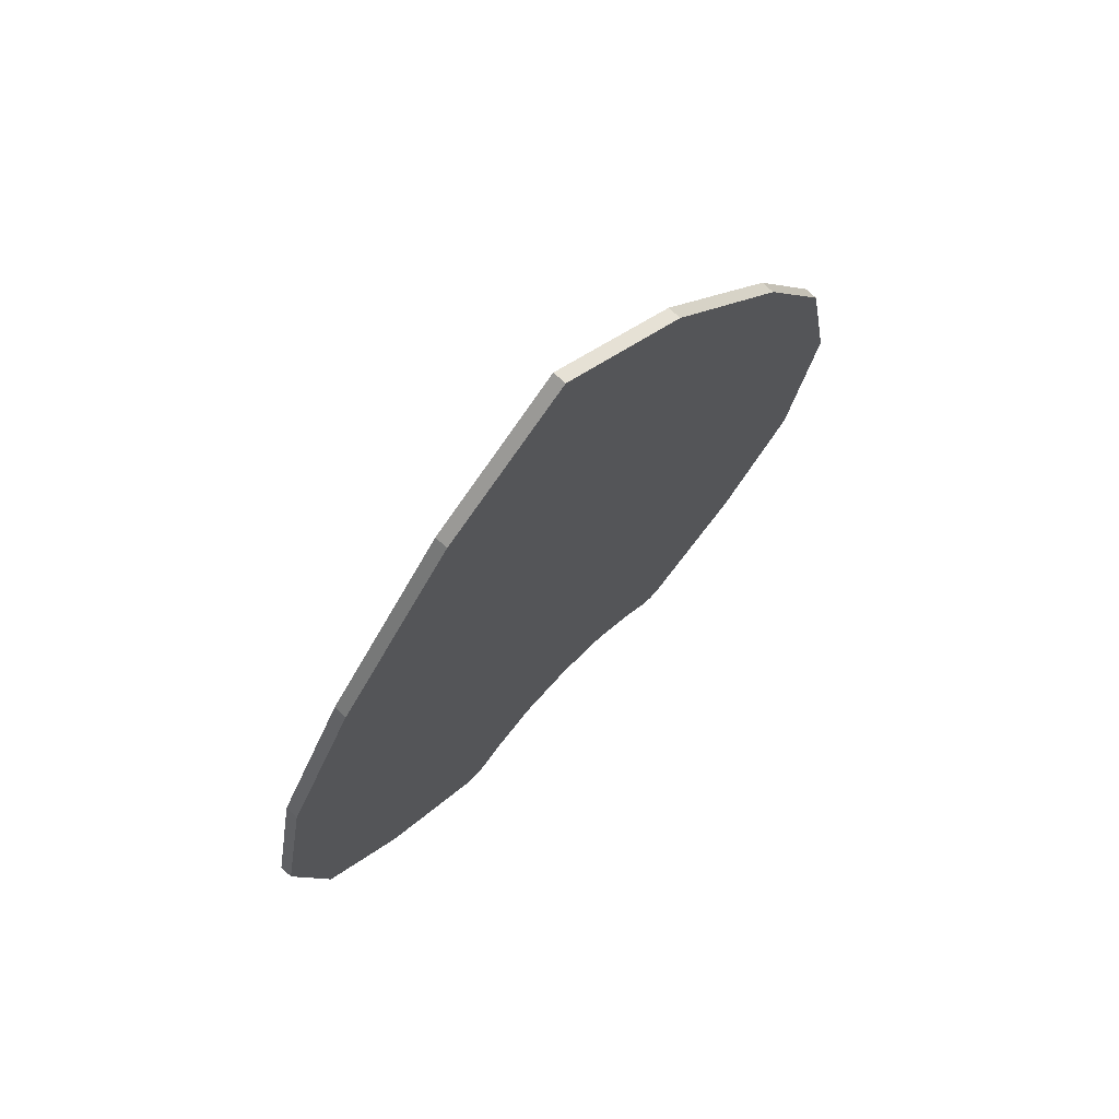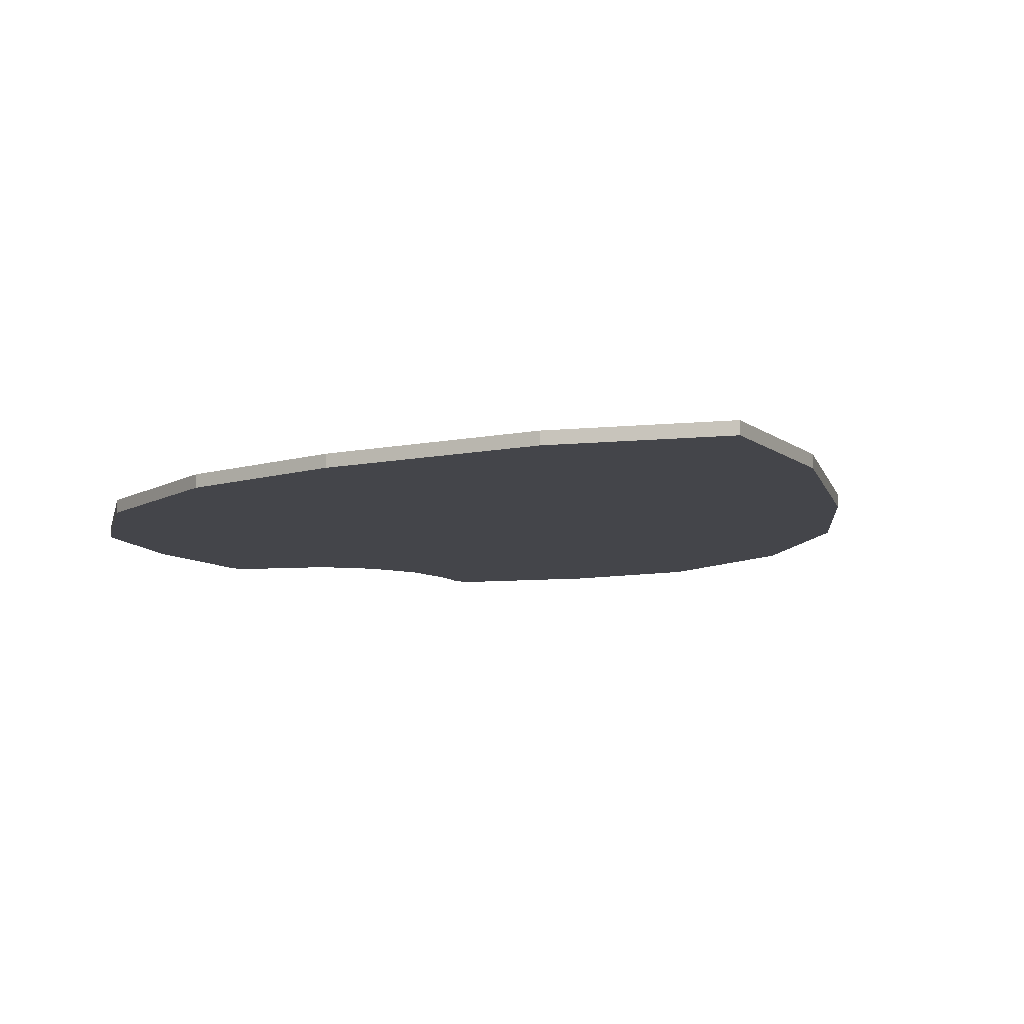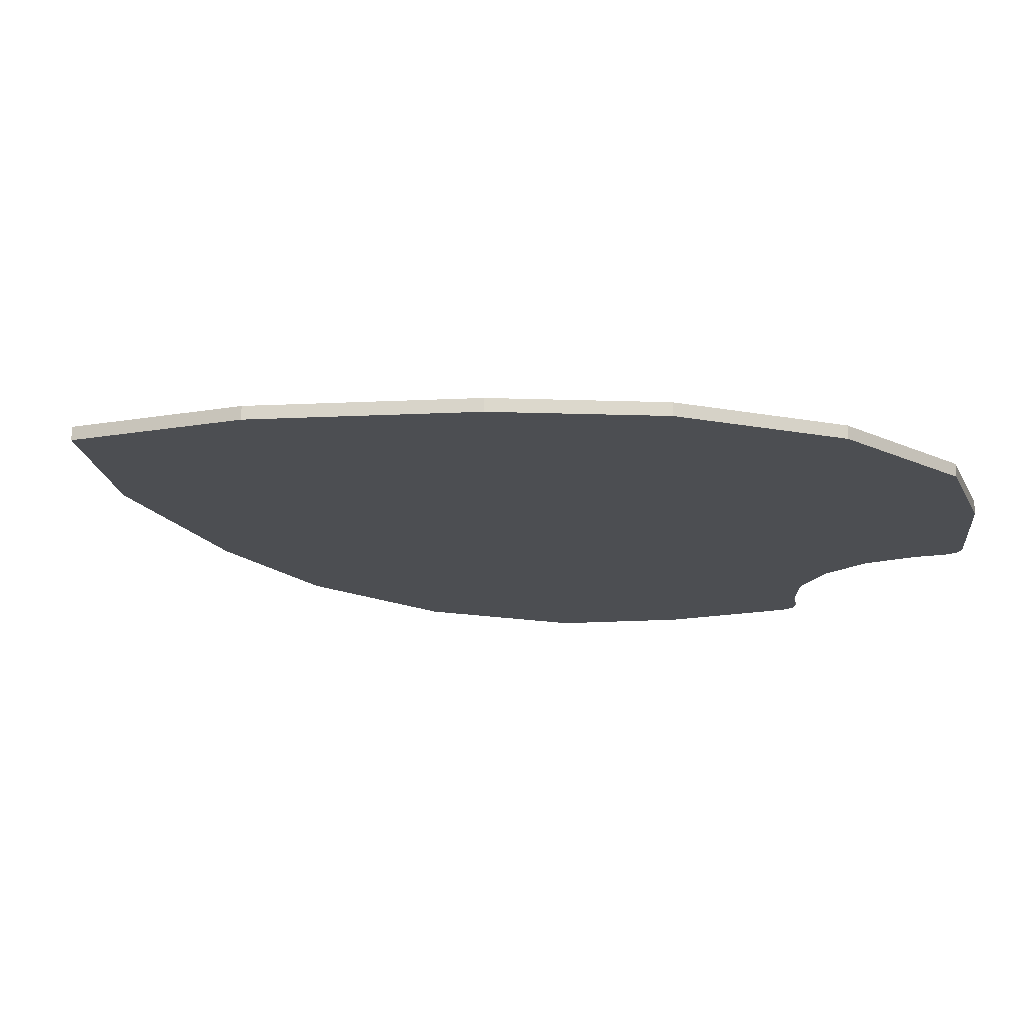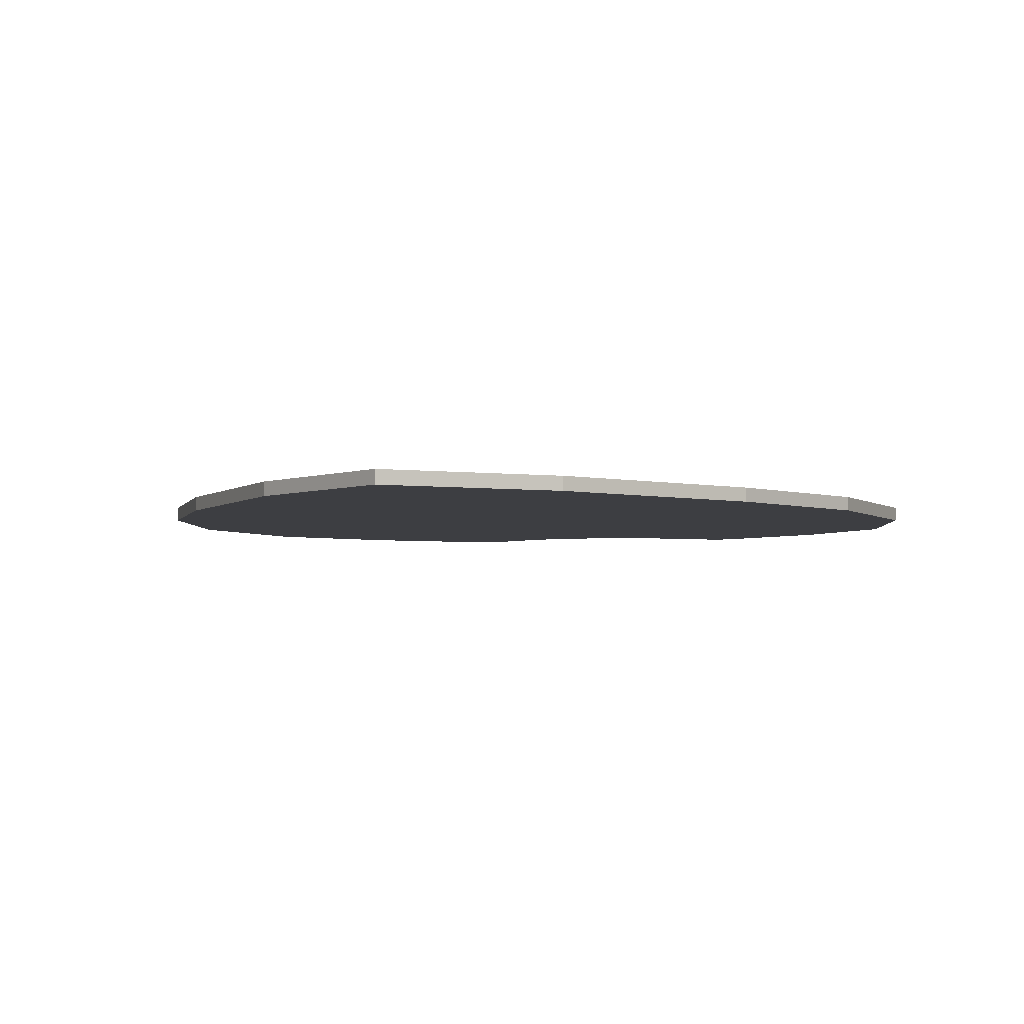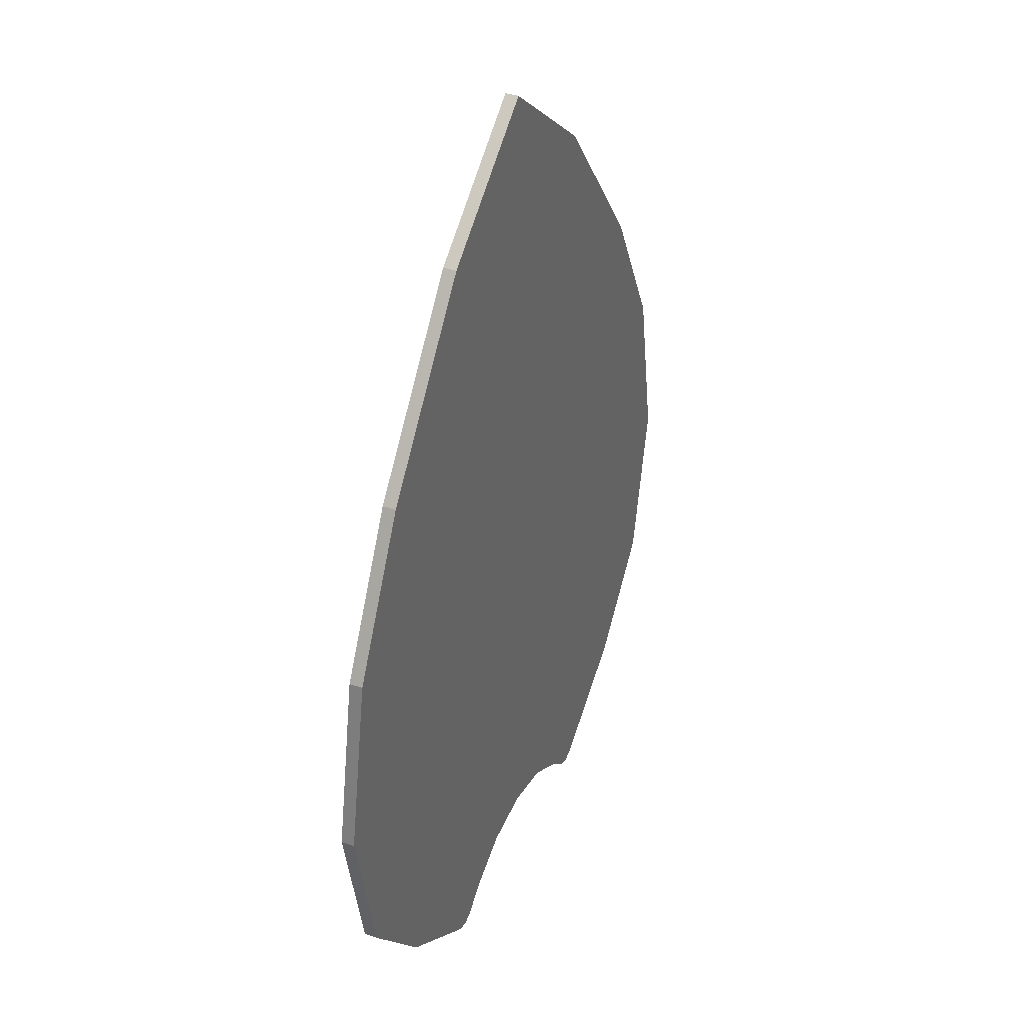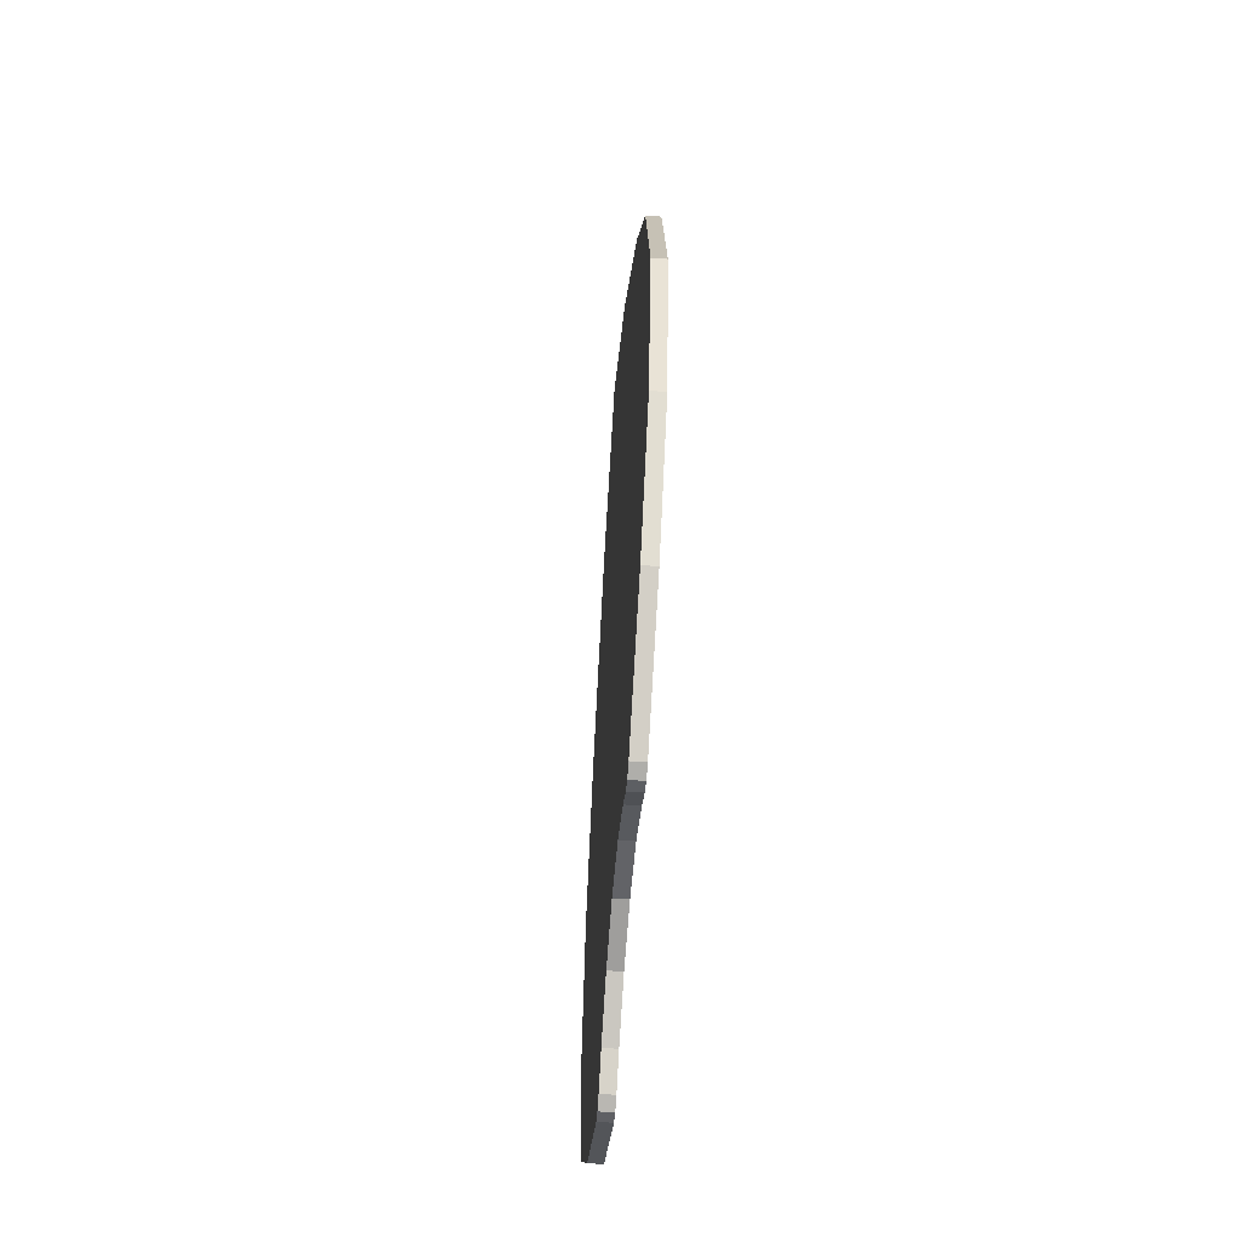
<metadata>
{"format":"obj","ext":"obj","renderer":"f3d","projection":"perspective","resolution":1024,"background":"white","views":[{"elev":73.2,"azim":-46.3,"up":"+Z"},{"elev":-9.3,"azim":-23.6,"up":"+Y"},{"elev":-16.7,"azim":58.2,"up":"+Y"},{"elev":-3.6,"azim":13.7,"up":"+Y"},{"elev":37.9,"azim":-65.9,"up":"+Z"},{"elev":-61.0,"azim":85.7,"up":"+Z"}]}
</metadata>
<code>
o Cube.001_Cube.002
v 0 -0.006046 1.692
v 0.2295 -0.006046 1.509
v 0.4556 -0.006046 1.214
v 0.5892 -0.006046 0.9609
v 0.6445 -0.006046 0.6654
v 0.5865 -0.006046 0.3879
v 0.4436 -0.006046 0.2154
v -0.4436 -0.006046 0.2154
v -0.5865 -0.006046 0.3879
v -0.6445 -0.006046 0.6654
v -0.5892 -0.006046 0.9609
v -0.4556 -0.006046 1.214
v -0.2295 -0.006046 1.509
v 1e-06 0.016 1.692
v 0.2295 0.016 1.509
v 0.4556 0.016 1.214
v 0.5892 0.016 0.9609
v 0.6445 0.016 0.6654
v 0.5865 0.016 0.3879
v 0.4436 0.016 0.2154
v -0.4436 0.016 0.2154
v -0.5865 0.016 0.3879
v -0.6445 0.016 0.6654
v -0.5892 0.016 0.9609
v -0.4556 0.016 1.214
v -0.2295 0.016 1.509
v -0.1782 -0.006046 0.1174
v 0.1782 -0.006046 0.1174
v -0.09644 -0.006046 0.1658
v -0 -0.006046 0.1828
v 0.09644 -0.006046 0.1658
v 0.1782 0.016 0.1174
v -0.1782 0.016 0.1174
v 0.09644 0.016 0.1658
v -0 0.016 0.1828
v -0.09644 0.016 0.1658
v 0.2202 -0.006046 0.0803
v 0.2624 -0.006046 0.07865
v 0.241 -0.006046 0.07231
v -0.2624 -0.006046 0.07865
v -0.2202 -0.006046 0.0803
v -0.241 -0.006046 0.07231
v 0.2624 0.016 0.07865
v 0.2202 0.016 0.0803
v 0.241 0.016 0.07231
v -0.2202 0.016 0.0803
v -0.2624 0.016 0.07865
v -0.241 0.016 0.07231
f 15 16 17 18 19 20 43 45 44 32 34 35 36 33 46 48 47 21 22 23 24 25 26 14
f 12 13 26 25
f 40 8 21 47
f 1 2 15 14
f 13 1 14 26
f 2 3 16 15
f 27 41 46 33
f 3 4 17 16
f 8 9 22 21
f 4 5 18 17
f 9 10 23 22
f 5 6 19 18
f 10 11 24 23
f 6 7 20 19
f 11 12 25 24
f 37 28 32 44
f 27 33 36 29
f 29 36 35 30
f 30 35 34 31
f 31 34 32 28
f 2 1 13 12 11 10 9 8 40 42 41 27 29 30 31 28 37 39 38 7 6 5 4 3
f 43 38 39 45
f 45 39 37 44
f 40 47 48 42
f 42 48 46 41
f 7 38 43 20

</code>
